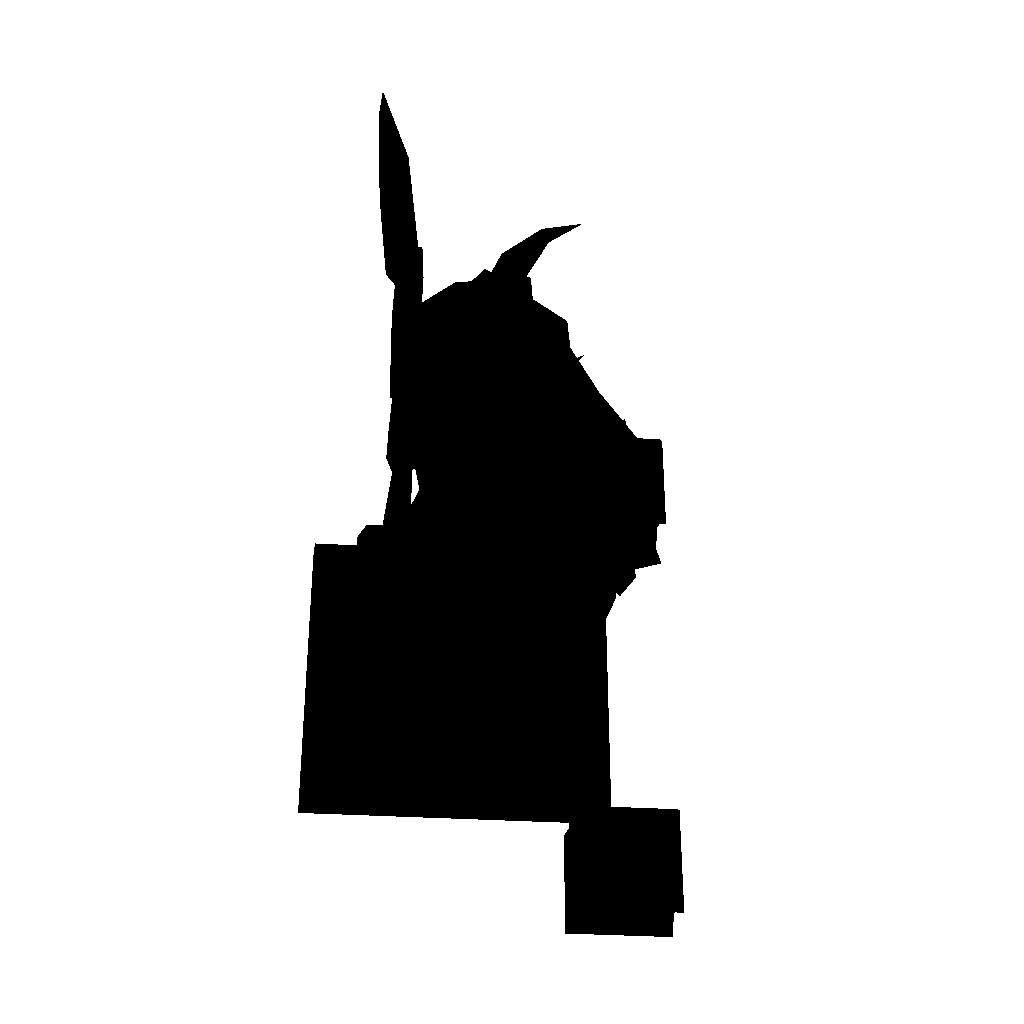
<metadata>
{"format":"obj","ext":"obj","renderer":"f3d","projection":"perspective","resolution":1024,"background":"white","views":[{"elev":-33.7,"azim":175.2,"up":"+Z"}]}
</metadata>
<code>
v 0.739 3.734 -0.0109
v 0.6293 3.756 -0.4496
v 0.4305 4.275 -0.3079
v 0.5333 4.263 -0.0087
v 0.3394 4.412 -0.0069
v -0.0117 4.223 -0.0038
v 0.1202 3.566 -0.4189
v -0.1549 3.417 -0.0026
v 0.1625 3.566 0.4524
v 0.4603 4.275 0.3047
v 0.6716 3.756 0.4217
v 0.2983 2.603 0.5504
v 0.1033 2.556 0.9697
v -0.2694 2.619 0.5258
v -0.0924 2.665 0.3994
v -0.0509 2.914 1.089
v -0.3713 2.811 0.5731
v 0.0819 3.175 0.827
v -0.2574 2.975 0.4759
v -0.085 2.885 0.3686
v 0.279 3.001 0.4609
v 0.468 2.748 0.8511
v 0.4876 3.086 0.9236
v 0.5991 3.119 0.6828
v 0.3175 3.284 0.643
v 0.3687 3.097 0.3786
v 0.4517 2.763 0.4756
v -0.4669 2.597 -0.0996
v -0.548 2.495 0.1778
v -0.6766 2.693 0.2344
v -0.4774 2.78 0.0898
v -0.2691 2.824 -0.0498
v 0.2772 2.634 -0.4836
v -0.2493 2.608 -0.6966
v 0.2762 2.529 -0.9364
v -0.1425 2.68 -0.5155
v -0.3275 2.786 -0.8052
v 0.176 2.86 -1.153
v -0.2692 2.967 -0.6913
v 0.1794 3.133 -0.8857
v -0.1548 2.902 -0.5122
v 0.2111 3.036 -0.4606
v 0.5526 2.76 -0.7037
v 0.5912 3.089 -0.8035
v 0.5911 3.155 -0.5444
v 0.314 3.301 -0.6449
v 0.2555 3.147 -0.3616
v 0.3809 2.812 -0.3731
v -0.6548 2.635 -0.2266
v -0.7428 2.68 -0.6099
v -0.6441 2.499 -0.4811
v -0.6246 2.796 -0.4084
v -0.4948 2.87 -0.2023
v -0.3652 0.9644 0.6994
v 1.054 0.9644 0.6994
v 1.054 0.9644 -0.6994
v -0.3652 0.9644 -0.6994
v -0.427 0.7081 0.7603
v 1.115 0.7081 0.7603
v 1.115 0.7081 -0.7603
v -0.427 0.7081 -0.7603
v -0.3292 0.5324 0.664
v 1.018 0.5324 0.664
v 1.054 0.7222 0.6994
v -0.3652 0.7222 0.6994
v 1.018 0.5324 -0.664
v 1.054 0.7222 -0.6994
v -0.3292 0.5324 -0.664
v -0.3652 0.7222 -0.6994
v -0.4009 0.1102 0.7346
v 1.089 0.1102 0.7346
v 1.089 0.1102 -0.7346
v -0.4009 0.1102 -0.7346
v 0.4284 0.9319 -0.3233
v 0.3606 1.418 -0.5921
v 0.6187 1.395 -0.4186
v 0.5329 1.389 -0.1243
v 0.2217 1.41 -0.1159
v 0.1145 1.434 -0.4052
v 0.2969 1.784 -0.7026
v -0.0495 1.963 -0.43
v 0.1035 1.772 -0.0396
v 0.542 1.701 -0.0505
v 0.6614 1.708 -0.4602
v 0.3248 1.69 -0.6049
v 0.2796 2.048 -0.6709
v 0.5421 1.98 -0.4527
v 0.5823 1.724 -0.4281
v 0.5002 1.973 -0.0838
v 0.4944 1.719 -0.1263
v 0.1055 2.037 -0.0741
v 0.1824 1.681 -0.1167
v -0.0323 2.222 -0.4242
v 0.0776 1.663 -0.4125
v 0.3653 4.277 -0.4207
v 0.1741 4.366 -0.518
v 0.1268 4.321 -0.4633
v 0.222 4.246 -0.3344
v 0.0914 4.279 -0.5283
v 0.2014 4.101 -0.4207
v 0.1387 4.324 -0.583
v 0.3447 4.132 -0.5071
v -0.0737 4.521 -0.4649
v 0.4728 4.204 -0.2098
v 0.2653 4.2 -0.1862
v 0.2962 3.986 -0.1766
v 0.4726 3.929 -0.2375
v 0.4284 0.9319 0.3233
v 0.6187 1.395 0.4186
v 0.3606 1.418 0.5921
v 0.5329 1.389 0.1243
v 0.2217 1.41 0.1159
v 0.1145 1.434 0.4052
v 0.1035 1.772 0.0396
v -0.0495 1.963 0.43
v 0.2969 1.784 0.7026
v 0.6614 1.708 0.4602
v 0.542 1.701 0.0505
v 0.3248 1.69 0.6049
v 0.5823 1.724 0.4281
v 0.5421 1.98 0.4527
v 0.2796 2.048 0.6709
v 0.4944 1.719 0.1263
v 0.5002 1.973 0.0838
v 0.1824 1.681 0.1167
v 0.1055 2.037 0.0741
v 0.0776 1.663 0.4125
v -0.0323 2.222 0.4242
v 0.3653 4.277 0.4207
v 0.222 4.246 0.3344
v 0.1268 4.321 0.4633
v 0.1741 4.366 0.518
v 0.2014 4.101 0.4207
v 0.0914 4.279 0.5283
v 0.3447 4.132 0.5071
v 0.1387 4.324 0.583
v -0.0737 4.521 0.4649
v 0.4728 4.204 0.2098
v 0.2653 4.2 0.1862
v 0.2962 3.986 0.1766
v 0.4726 3.929 0.2375
v 0.0776 2.698 0.2694
v 0.0417 3.2 0.3556
v -0.0444 3.159 -0
v 0.0589 2.552 -0
v 0.4522 3.617 0.3211
v 0.1275 3.453 -0
v 0.3427 2.698 0.3628
v 0.3922 3.2 0.4791
v 0.5963 2.698 0.2414
v 0.6413 2.698 -0
v 0.8552 3.505 -0
v 0.8059 3.325 0.3797
v -0.0146 2.062 -0
v 0.1185 2.506 0.3166
v -0.1407 2.062 0.4794
v 0.2415 2.083 0.7783
v 0.3396 2.506 0.4332
v 0.789 1.659 0.3622
v 0.6095 2.506 0.2781
v 0.9282 1.54 -0
v 0.7072 2.455 -0
v 0.1596 3.868 0.5933
v 0.1669 3.814 0.6483
v 0.3918 3.563 0.6478
v 0.081 3.24 0.8132
v 0.4079 3.361 1.057
v 0.7159 3.227 0.7789
v 0.6069 3.818 0.5708
v 0.5929 3.874 0.4953
v 0.4024 3.126 0.7951
v 0.8487 3.818 0.3627
v 0.7824 3.874 0.3238
v 0.871 3.846 -0
v 0.4704 3.685 -0
v 0.0776 2.698 -0.2694
v 0.0417 3.2 -0.3556
v 0.4522 3.617 -0.3211
v 0.3922 3.2 -0.4791
v 0.3427 2.698 -0.3628
v 0.5963 2.698 -0.2414
v 0.8059 3.325 -0.3797
v 0.1185 2.506 -0.3166
v -0.1407 2.062 -0.4794
v 0.2415 2.083 -0.7783
v 0.3396 2.506 -0.4332
v 0.789 1.659 -0.3622
v 0.6095 2.506 -0.2781
v 0.1596 3.868 -0.5933
v 0.1669 3.814 -0.6483
v 0.3918 3.563 -0.6478
v 0.4079 3.361 -1.057
v 0.081 3.245 -0.8132
v 0.7159 3.227 -0.7789
v 0.5929 3.874 -0.4953
v 0.6069 3.818 -0.5708
v 0.4024 3.126 -0.7951
v 0.7824 3.874 -0.3238
v 0.8487 3.818 -0.3627
v -0.5018 2.621 -0.3564
v -0.3928 2.51 -0.6101
v -0.5015 2.537 -0.77
v -0.452 2.576 -0.3293
v -0.5009 2.407 -0.6086
v -0.5015 2.532 -0.3402
v -0.5021 2.691 0.033
v -0.4102 2.619 -0.0388
v -0.5014 2.51 -0.073
v -0.61 2.509 -0.6101
v -0.5513 2.576 -0.3293
v -0.5934 2.619 -0.0388
v -0.4596 2.52 -0.3141
v -0.4185 2.76 -0.3665
v -0.5027 2.772 -0.3225
v -0.5026 2.746 -0.4554
v -0.4957 1.139 -0.3433
v -0.5013 2.489 -0.4185
v -0.5014 2.522 -0.2466
v -0.3614 1.411 -0.0975
v -0.4961 1.226 0.1377
v -0.4946 0.8821 -0.008
v -0.5432 2.52 -0.3141
v -0.5869 2.759 -0.3665
v -0.6323 1.41 -0.0975
v -0.7381 0.119 1.067
v 1.427 0.119 1.067
v 1.427 0.119 -1.067
v -0.7381 0.119 -1.067
v -0.7478 -0.0093 1.077
v 1.436 -0.0093 1.077
v 1.436 -0.0093 -1.077
v -0.7478 -0.0093 -1.077
v -0.4948 2.725 -0.2024
v -1.133 0.5166 -1.199
v -0.4332 0.5166 -1.199
v -0.4332 0.5166 -1.889
v -1.133 0.5166 -1.889
v -1.163 0.4428 -1.169
v -0.4027 0.4428 -1.169
v -0.4027 0.4428 -1.919
v -1.163 0.4428 -1.919
v -1.115 0.3105 -1.216
v -0.4509 0.3105 -1.216
v -0.4332 0.4611 -1.199
v -1.133 0.4611 -1.199
v -0.4509 0.3105 -1.871
v -0.4332 0.4611 -1.889
v -1.115 0.3105 -1.871
v -1.133 0.4611 -1.889
v -1.151 -0.0015 -1.181
v -0.4156 -0.0015 -1.181
v -0.4156 -0.0015 -1.906
v -1.151 -0.0015 -1.906
v -0.528 0.5981 -1.549
v -0.6324 0.9988 -1.549
v -0.6743 0.9597 -1.43
v -0.6188 0.5981 -1.36
v -0.8044 0.8097 -1.437
v -0.8228 0.5981 -1.314
v -0.9034 0.7276 -1.484
v -0.9864 0.5981 -1.444
v -0.8896 0.7297 -1.607
v -0.9864 0.5981 -1.653
v -0.8228 0.5981 -1.784
v -0.8098 0.8092 -1.741
v -0.6188 0.5981 -1.737
v -0.6548 0.8078 -1.71
v -0.6908 0.9483 -1.617
v -0.7691 1.216 -1.549
v -0.7968 0.9512 -1.632
v -0.5941 0.5723 -1.329
v -0.4883 0.5723 -1.549
v -0.8316 0.5723 -1.275
v -1.022 0.5723 -1.427
v -1.022 0.5723 -1.671
v -0.8316 0.5723 -1.822
v -0.5941 0.5723 -1.768
v -0.5689 0.5114 -1.298
v -0.448 0.5114 -1.549
v -0.8406 0.5114 -1.236
v -1.058 0.5114 -1.409
v -1.058 0.5114 -1.688
v -0.8406 0.5114 -1.862
v -0.5689 0.5114 -1.8
v -1.133 0.5166 1.199
v -1.133 0.5166 1.889
v -0.4332 0.5166 1.889
v -0.4332 0.5166 1.199
v -1.163 0.4428 1.169
v -0.4027 0.4428 1.169
v -0.4027 0.4428 1.919
v -1.163 0.4428 1.919
v -1.115 0.3105 1.216
v -1.133 0.4611 1.199
v -0.4332 0.4611 1.199
v -0.4509 0.3105 1.216
v -0.4332 0.4611 1.889
v -0.4509 0.3105 1.871
v -1.133 0.4611 1.889
v -1.115 0.3105 1.871
v -0.4156 -0.0015 1.181
v -1.151 -0.0015 1.181
v -0.4156 -0.0015 1.906
v -1.151 -0.0015 1.906
v -0.528 0.5981 1.549
v -0.6188 0.5981 1.36
v -0.6743 0.9597 1.43
v -0.6324 0.9988 1.549
v -0.8228 0.5981 1.314
v -0.8044 0.8097 1.437
v -0.9864 0.5981 1.444
v -0.9034 0.7276 1.484
v -0.9864 0.5981 1.653
v -0.8896 0.7297 1.607
v -0.8228 0.5981 1.784
v -0.8098 0.8092 1.741
v -0.6188 0.5981 1.737
v -0.6548 0.8078 1.71
v -0.6908 0.9483 1.617
v -0.7691 1.216 1.549
v -0.7968 0.9512 1.632
v -0.4883 0.5723 1.549
v -0.5941 0.5723 1.329
v -0.8316 0.5723 1.275
v -1.022 0.5723 1.427
v -1.022 0.5723 1.671
v -0.8316 0.5723 1.822
v -0.5941 0.5723 1.768
v -0.448 0.5114 1.549
v -0.5689 0.5114 1.298
v -0.8406 0.5114 1.236
v -1.058 0.5114 1.409
v -1.058 0.5114 1.688
v -0.8406 0.5114 1.862
v -0.5689 0.5114 1.8
v -0.3676 1.47 0.4532
v -0.2723 0.9077 0.4175
v -0.0237 1.253 0.7469
v 0.0346 1.83 0.891
v 0.0216 2.674 0.8264
v -0.3183 1.833 -0.0975
v -0.2733 1.255 0.0479
v -0.2858 2.676 -0.0347
v -0.353 2.736 0.4518
v -0.2307 2.734 0.3902
v -0.128 2.67 -0.0372
v 0.1439 2.672 0.7648
v -0.196 1.832 -0.159
v -0.2014 1.248 -0.0615
v 0.0985 1.251 0.6853
v 0.1569 1.829 0.8295
v -0.2454 1.468 0.3917
v -0.1501 0.9062 0.356
v 0.9485 3.852 0.8045
v 0.9384 3.907 0.5217
v 0.7966 3.901 0.5255
v 0.8067 3.846 0.8083
v 0.863 3.788 0.1567
v 0.9466 3.432 0.0165
v 0.8048 3.426 0.0203
v 0.9588 3.233 0.1324
v 0.817 3.226 0.1362
v 0.8996 3.143 0.4219
v 0.8 3.517 0.5253
v 0.9686 3.528 0.5188
v 0.9106 3.838 0.6036
v 0.8074 3.816 0.615
v 0.9082 3.854 1.513
v 0.9732 3.865 1.507
v 1.012 3.2 1.12
v 0.878 3.676 0.5295
v 1.083 3.429 2.481
v 1.065 3.196 1.676
v 1.089 3.198 2.026
v 1.1 3.31 2.4
v 0.9378 3.731 0.488
v 0.8055 3.724 0.4884
v 0.8601 3.573 1.271
v 0.9262 3.577 1.27
v 0.9123 3.103 0.7354
v 0.878 3.601 0.372
v 0.9146 2.874 2.041
v 0.925 2.882 1.199
v 0.9239 2.781 1.537
v 0.9227 2.797 1.956
v 0.9275 3.517 0.4409
v 0.82 3.521 0.4339
v 0.806 3.251 1.026
v 0.8598 3.249 1.029
v 0.8513 2.977 0.5143
v 0.878 3.441 0.3216
v 0.7577 2.55 1.502
v 0.8187 2.714 0.8389
v 0.7904 2.571 1.086
v 0.7646 2.505 1.42
v 0.9485 3.852 -0.8045
v 0.8067 3.846 -0.8083
v 0.7966 3.901 -0.5255
v 0.9384 3.907 -0.5217
v 0.863 3.788 -0.1567
v 0.8048 3.426 -0.0203
v 0.9466 3.432 -0.0165
v 0.817 3.226 -0.1362
v 0.9588 3.233 -0.1324
v 0.8996 3.143 -0.4219
v 0.8 3.517 -0.5253
v 0.9686 3.528 -0.5188
v 0.9106 3.838 -0.6036
v 0.9732 3.865 -1.507
v 0.9082 3.854 -1.513
v 0.8074 3.816 -0.615
v 1.012 3.2 -1.12
v 0.878 3.676 -0.5295
v 1.083 3.429 -2.481
v 1.065 3.196 -1.676
v 1.089 3.198 -2.026
v 1.1 3.31 -2.4
v 0.9378 3.731 -0.488
v 0.9262 3.577 -1.27
v 0.8601 3.573 -1.271
v 0.8055 3.724 -0.4884
v 0.9123 3.103 -0.7354
v 0.878 3.601 -0.372
v 0.9146 2.874 -2.041
v 0.925 2.882 -1.199
v 0.9239 2.781 -1.537
v 0.9227 2.797 -1.956
v 0.9275 3.517 -0.4409
v 0.8598 3.249 -1.029
v 0.806 3.251 -1.026
v 0.8199 3.521 -0.4339
v 0.8513 2.977 -0.5143
v 0.878 3.441 -0.3216
v 0.7577 2.55 -1.502
v 0.8187 2.714 -0.8389
v 0.7904 2.571 -1.086
v 0.7646 2.505 -1.42
g alli_angle_1
f 1 2 3
f 3 4 1
f 5 3 6
f 7 8 6
f 6 3 7
f 3 2 7
f 9 10 6
f 6 8 9
f 5 6 10
f 5 10 4
f 10 9 11
f 10 11 1
f 1 4 10
f 3 5 4
f 12 13 14
f 14 15 12
f 13 16 17
f 17 14 13
f 16 18 19
f 19 17 16
f 20 19 18
f 20 18 21
f 22 23 16
f 16 13 22
f 23 22 24
f 25 23 24
f 26 25 24
f 21 25 26
f 12 21 26
f 13 27 22
f 22 27 24
f 27 26 24
f 13 12 27
f 12 26 27
f 18 16 23
f 18 23 25
f 21 18 25
f 28 29 30
f 28 30 31
f 28 31 32
f 19 20 32
f 32 31 19
f 17 19 31
f 31 30 17
f 14 17 30
f 30 29 14
f 33 34 35
f 34 33 36
f 35 37 38
f 37 35 34
f 38 39 40
f 39 38 37
f 41 40 39
f 41 42 40
f 43 38 44
f 38 43 35
f 44 45 43
f 46 45 44
f 47 45 46
f 42 47 46
f 33 47 42
f 35 43 48
f 43 45 48
f 48 45 47
f 35 48 33
f 33 48 47
f 40 44 38
f 40 46 44
f 42 46 40
f 49 50 51
f 49 52 50
f 49 53 52
f 39 53 41
f 53 39 52
f 37 52 39
f 52 37 50
f 34 50 37
f 50 34 51
f 54 55 56
f 54 56 57
f 58 59 55
f 58 55 54
f 59 60 56
f 59 56 55
f 60 61 57
f 60 57 56
f 61 58 54
f 61 54 57
f 62 63 64
f 62 64 65
f 63 66 67
f 63 67 64
f 66 68 69
f 66 69 67
f 68 62 65
f 68 65 69
f 63 62 70
f 63 70 71
f 66 63 71
f 66 71 72
f 68 66 72
f 68 72 73
f 62 68 73
f 62 73 70
f 74 75 76
f 74 76 77
f 74 77 78
f 74 78 79
f 74 79 75
f 80 81 82
f 80 82 83
f 80 83 84
f 84 76 75
f 84 75 80
f 83 77 76
f 83 76 84
f 78 77 83
f 78 83 82
f 79 78 82
f 79 82 81
f 80 75 79
f 80 79 81
f 85 86 87
f 85 87 88
f 88 87 89
f 88 89 90
f 90 89 91
f 90 91 92
f 92 91 93
f 92 93 94
f 94 93 86
f 94 86 85
f 85 88 90
f 85 90 92
f 85 92 94
f 95 96 97
f 95 97 98
f 98 97 99
f 98 99 100
f 100 99 101
f 100 101 102
f 102 101 96
f 102 96 95
f 97 96 103
f 104 95 98
f 104 98 105
f 99 97 103
f 98 100 106
f 98 106 105
f 101 99 103
f 100 102 107
f 100 107 106
f 96 101 103
f 102 95 104
f 102 104 107
f 108 109 110
f 108 111 109
f 108 112 111
f 108 113 112
f 108 110 113
f 114 115 116
f 114 116 117
f 114 117 118
f 117 116 110
f 117 110 109
f 118 117 109
f 118 109 111
f 112 114 118
f 112 118 111
f 113 115 114
f 113 114 112
f 116 115 113
f 116 113 110
f 119 120 121
f 119 121 122
f 120 123 124
f 120 124 121
f 123 125 126
f 123 126 124
f 125 127 128
f 125 128 126
f 127 119 122
f 127 122 128
f 123 120 119
f 123 119 127
f 123 127 125
f 129 130 131
f 129 131 132
f 130 133 134
f 130 134 131
f 133 135 136
f 133 136 134
f 135 129 132
f 135 132 136
f 131 137 132
f 138 139 130
f 138 130 129
f 134 137 131
f 130 139 140
f 130 140 133
f 136 137 134
f 133 140 141
f 133 141 135
f 132 137 136
f 135 141 138
f 135 138 129
f 142 143 144
f 144 145 142
f 143 146 147
f 147 144 143
f 142 148 149
f 149 143 142
f 150 149 148
f 151 152 153
f 153 150 151
f 149 150 153
f 154 155 145
f 156 155 154
f 156 157 155
f 158 148 142
f 142 155 158
f 159 160 157
f 158 160 150
f 150 148 158
f 159 161 162
f 162 160 159
f 162 151 150
f 150 160 162
f 163 143 164
f 165 166 167
f 165 167 168
f 163 164 169
f 163 169 170
f 166 171 167
f 168 167 171
f 168 171 153
f 149 153 171
f 143 149 171
f 166 143 171
f 160 158 157
f 157 158 155
f 143 166 165
f 165 168 153
f 146 143 163
f 143 165 164
f 165 169 164
f 165 153 169
f 170 169 172
f 170 172 173
f 173 172 174
f 174 172 153
f 174 153 152
f 173 174 175
f 175 146 173
f 170 173 146
f 163 170 146
f 176 144 177
f 144 176 145
f 177 147 178
f 147 177 144
f 176 179 180
f 179 176 177
f 181 180 179
f 151 182 152
f 182 151 181
f 179 182 181
f 154 145 183
f 184 154 183
f 184 183 185
f 186 176 180
f 176 186 183
f 187 185 188
f 186 181 188
f 181 186 180
f 187 162 161
f 162 187 188
f 162 181 151
f 181 162 188
f 189 190 177
f 191 192 193
f 191 194 192
f 189 195 196
f 189 196 190
f 193 192 197
f 194 197 192
f 194 182 197
f 179 197 182
f 177 197 179
f 193 197 177
f 188 185 186
f 185 183 186
f 177 191 193
f 178 189 177
f 177 190 191
f 191 190 196
f 191 196 182
f 195 198 199
f 195 199 196
f 198 174 199
f 174 152 182
f 174 182 199
f 182 196 199
f 198 175 174
f 175 198 178
f 195 178 198
f 189 178 195
f 155 142 145
f 145 176 183
f 153 172 169
f 191 182 194
f 200 201 202
f 201 200 203
f 203 204 201
f 204 203 205
f 202 201 204
f 206 203 200
f 203 206 207
f 207 205 203
f 205 207 208
f 208 207 206
f 200 202 209
f 209 210 200
f 210 209 204
f 204 205 210
f 202 204 209
f 206 200 210
f 210 211 206
f 211 210 205
f 205 208 211
f 208 206 211
f 212 213 214
f 212 215 213
f 216 217 212
f 214 218 212
f 212 219 216
f 219 212 220
f 221 219 220
f 221 216 219
f 222 214 223
f 222 223 215
f 216 222 217
f 214 222 218
f 222 216 224
f 224 220 222
f 221 220 224
f 221 224 216
f 222 220 218
f 218 220 212
f 222 215 217
f 217 215 212
f 225 226 227
f 225 227 228
f 229 230 226
f 229 226 225
f 230 231 227
f 230 227 226
f 231 232 228
f 231 228 227
f 232 229 225
f 232 225 228
f 42 41 36
f 42 36 33
f 41 53 233
f 41 233 36
f 233 53 49
f 234 235 236
f 234 236 237
f 238 239 235
f 238 235 234
f 239 240 236
f 239 236 235
f 240 241 237
f 240 237 236
f 241 238 234
f 241 234 237
f 242 243 244
f 242 244 245
f 243 246 247
f 243 247 244
f 246 248 249
f 246 249 247
f 248 242 245
f 248 245 249
f 243 242 250
f 243 250 251
f 246 243 251
f 246 251 252
f 248 246 252
f 248 252 253
f 242 248 253
f 242 253 250
f 254 255 256
f 254 256 257
f 256 258 259
f 256 259 257
f 258 260 261
f 258 261 259
f 260 262 263
f 260 263 261
f 264 263 262
f 264 262 265
f 266 264 265
f 266 265 267
f 267 268 255
f 267 255 254
f 267 254 266
f 256 255 269
f 258 256 269
f 260 258 269
f 262 260 269
f 270 262 269
f 268 270 269
f 255 268 269
f 268 267 265
f 268 265 270
f 265 262 270
f 257 271 272
f 257 272 254
f 259 273 271
f 259 271 257
f 261 274 273
f 261 273 259
f 263 275 274
f 263 274 261
f 264 276 275
f 264 275 263
f 266 277 276
f 266 276 264
f 254 272 277
f 254 277 266
f 271 278 279
f 271 279 272
f 273 280 278
f 273 278 271
f 274 281 280
f 274 280 273
f 275 282 281
f 275 281 274
f 276 283 282
f 276 282 275
f 277 284 283
f 277 283 276
f 272 279 284
f 272 284 277
f 285 286 287
f 285 287 288
f 289 285 288
f 289 288 290
f 290 288 287
f 290 287 291
f 291 287 286
f 291 286 292
f 292 286 285
f 292 285 289
f 293 294 295
f 293 295 296
f 296 295 297
f 296 297 298
f 298 297 299
f 298 299 300
f 300 299 294
f 300 294 293
f 296 301 302
f 296 302 293
f 298 303 301
f 298 301 296
f 300 304 303
f 300 303 298
f 293 302 304
f 293 304 300
f 305 306 307
f 305 307 308
f 307 306 309
f 307 309 310
f 310 309 311
f 310 311 312
f 312 311 313
f 312 313 314
f 315 316 314
f 315 314 313
f 317 318 316
f 317 316 315
f 308 319 318
f 308 318 317
f 308 317 305
f 307 320 308
f 310 320 307
f 312 320 310
f 314 320 312
f 321 320 314
f 319 320 321
f 308 320 319
f 319 321 316
f 319 316 318
f 316 321 314
f 306 305 322
f 306 322 323
f 309 306 323
f 309 323 324
f 311 309 324
f 311 324 325
f 313 311 325
f 313 325 326
f 315 313 326
f 315 326 327
f 317 315 327
f 317 327 328
f 305 317 328
f 305 328 322
f 323 322 329
f 323 329 330
f 324 323 330
f 324 330 331
f 325 324 331
f 325 331 332
f 326 325 332
f 326 332 333
f 327 326 333
f 327 333 334
f 328 327 334
f 328 334 335
f 322 328 335
f 322 335 329
f 336 337 338
f 336 338 339
f 336 339 340
f 336 341 342
f 336 342 337
f 336 343 341
f 336 344 343
f 336 340 344
f 344 345 346
f 346 343 344
f 340 347 345
f 345 344 340
f 341 348 349
f 349 342 341
f 343 346 348
f 348 341 343
f 339 338 350
f 339 350 351
f 340 339 351
f 340 351 347
f 352 350 353
f 352 351 350
f 352 347 351
f 352 349 348
f 352 353 349
f 352 348 346
f 352 346 345
f 352 345 347
f 354 355 356
f 354 356 357
f 355 358 356
f 358 359 360
f 359 361 362
f 359 362 360
f 361 363 362
f 357 356 364
f 356 360 364
f 360 362 364
f 362 363 364
f 355 354 365
f 363 361 365
f 361 359 365
f 359 355 365
f 359 358 355
f 356 358 360
f 366 367 368
f 366 368 369
f 367 370 368
f 371 366 370
f 368 372 369
f 370 373 368
f 369 374 373
f 369 373 370
f 373 374 368
f 367 371 370
f 366 369 370
f 369 372 375
f 375 372 368
f 374 375 368
f 369 375 374
f 376 377 378
f 376 378 379
f 377 380 378
f 381 376 380
f 378 382 379
f 380 383 378
f 379 384 383
f 379 383 380
f 383 384 378
f 377 381 380
f 376 379 380
f 379 382 385
f 385 382 378
f 384 385 378
f 379 385 384
f 386 387 388
f 386 388 389
f 387 390 388
f 391 386 390
f 388 392 389
f 390 393 388
f 389 394 393
f 389 393 390
f 393 394 388
f 387 391 390
f 386 389 390
f 389 392 395
f 395 392 388
f 394 395 388
f 389 395 394
f 396 397 398
f 396 398 399
f 399 398 400
f 400 401 402
f 402 401 403
f 402 403 404
f 404 403 405
f 397 406 398
f 398 406 401
f 401 406 403
f 403 406 405
f 399 407 396
f 405 407 404
f 404 407 402
f 402 407 399
f 402 399 400
f 398 401 400
f 408 409 410
f 408 410 411
f 411 410 412
f 413 412 408
f 410 409 414
f 412 410 415
f 409 415 416
f 409 412 415
f 415 410 416
f 411 412 413
f 408 412 409
f 409 417 414
f 417 410 414
f 416 410 417
f 409 416 417
f 418 419 420
f 418 420 421
f 421 420 422
f 423 422 418
f 420 419 424
f 422 420 425
f 419 425 426
f 419 422 425
f 425 420 426
f 421 422 423
f 418 422 419
f 419 427 424
f 427 420 424
f 426 420 427
f 419 426 427
f 428 429 430
f 428 430 431
f 431 430 432
f 433 432 428
f 430 429 434
f 432 430 435
f 429 435 436
f 429 432 435
f 435 430 436
f 431 432 433
f 428 432 429
f 429 437 434
f 437 430 434
f 436 430 437
f 429 436 437

</code>
